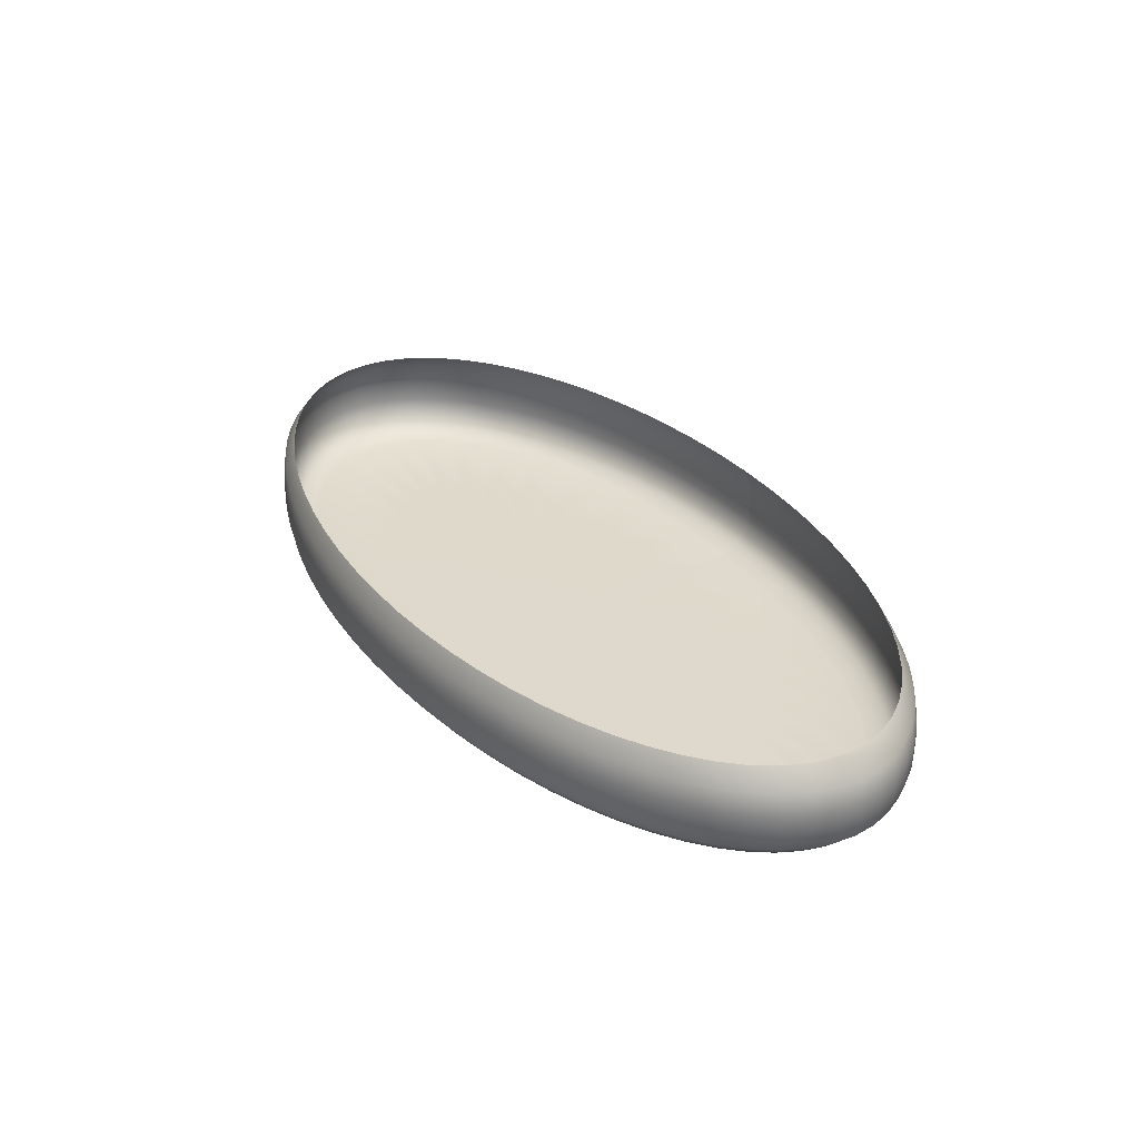
<metadata>
{"format":"obj","ext":"obj","renderer":"f3d","projection":"perspective","resolution":1024,"background":"white","views":[{"elev":32.2,"azim":-122.7,"up":"+Y"}]}
</metadata>
<code>
o Cymbal_Bottom
v 0 0 0.1044
v -0.08644 0 0.1086
v -0.1692 0 0.1211
v -0.2449 0 0.1413
v -0.3101 0 0.168
v -0.362 0 0.1994
v -0.3988 0 0.2332
v -0.4199 0 0.2671
v -0.4266 0 0.3
v -0.4199 0 0.3329
v -0.3988 0 0.3668
v -0.362 0 0.4006
v -0.3101 0 0.432
v -0.2449 0 0.4587
v -0.1692 0 0.4789
v -0.08644 0 0.4914
v 0 0 0.4956
v 0.08644 0 0.4914
v 0.1692 0 0.4789
v 0.2449 0 0.4587
v 0.3101 0 0.432
v 0.362 0 0.4006
v 0.3988 0 0.3668
v 0.4199 0 0.3329
v 0.4266 0 0.3
v 0.4199 0 0.2671
v 0.3988 0 0.2332
v 0.362 0 0.1994
v 0.3101 0 0.168
v 0.2449 0 0.1413
v 0.1692 0 0.1211
v 0.08644 0 0.1086
v 0 0.1286 0.01465
v -0.1113 0.1286 0.02013
v -0.2184 0.1286 0.03637
v -0.3171 0.1286 0.06274
v -0.4036 0.1286 0.09822
v -0.4745 0.1286 0.1415
v -0.5273 0.1286 0.1908
v -0.5597 0.1286 0.2443
v -0.5707 0.1286 0.3
v -0.5597 0.1286 0.3557
v -0.5273 0.1286 0.4092
v -0.4745 0.1286 0.4585
v -0.4036 0.1286 0.5018
v -0.3171 0.1286 0.5373
v -0.2184 0.1286 0.5636
v -0.1113 0.1286 0.5799
v 0 0.1286 0.5854
v 0.1113 0.1286 0.5799
v 0.2184 0.1286 0.5636
v 0.3171 0.1286 0.5373
v 0.4036 0.1286 0.5018
v 0.4745 0.1286 0.4585
v 0.5273 0.1286 0.4092
v 0.5597 0.1286 0.3557
v 0.5707 0.1286 0.3
v 0.5597 0.1286 0.2443
v 0.5273 0.1286 0.1908
v 0.4745 0.1286 0.1415
v 0.4036 0.1286 0.09822
v 0.3171 0.1286 0.06274
v 0.2184 0.1286 0.03637
v 0.1113 0.1286 0.02013
v 0.4238 0.04567 0.5119
v 0.4984 0.04567 0.4665
v -0.5879 0.04567 0.2415
v -0.5994 0.04567 0.3
v 0.5538 0.04567 0.4147
v -0.5879 0.04567 0.3585
v 0.5879 0.04567 0.3585
v -0.5538 0.04567 0.4147
v 0.5994 0.04567 0.3
v -0.4984 0.04567 0.4665
v 0.5879 0.04567 0.2415
v -0.4238 0.04567 0.5119
v 0.5538 0.04567 0.1853
v -0.333 0.04567 0.5492
v 0.4984 0.04567 0.1335
v -0.2294 0.04567 0.5769
v 0 0.04567 0.000309
v -0.1169 0.04567 0.006067
v 0.4238 0.04567 0.08809
v -0.1169 0.04567 0.5939
v -0.2294 0.04567 0.02312
v 0.333 0.04567 0.05082
v 0 0.04567 0.5997
v -0.333 0.04567 0.05082
v 0.2294 0.04567 0.02312
v 0.1169 0.04567 0.5939
v -0.4238 0.04567 0.08809
v 0.1169 0.04567 0.006067
v 0.2294 0.04567 0.5769
v -0.4984 0.04567 0.1335
v 0.333 0.04567 0.5492
v -0.5538 0.04567 0.1853
v -0.1136 0.009012 0.0223
v 0 0.009012 0.01671
v -0.2226 0.009012 0.03884
v -0.323 0.009012 0.06565
v -0.4106 0.009012 0.1016
v -0.4821 0.009012 0.1451
v -0.5346 0.009012 0.1941
v -0.5664 0.009012 0.2464
v -0.5771 0.009012 0.3
v -0.5664 0.009012 0.3536
v -0.5346 0.009012 0.4059
v -0.4821 0.009012 0.4549
v -0.4106 0.009012 0.4984
v -0.323 0.009012 0.5344
v -0.2226 0.009012 0.5612
v -0.1136 0.009012 0.5777
v 0 0.009012 0.5833
v 0.1136 0.009012 0.5777
v 0.2226 0.009012 0.5612
v 0.323 0.009012 0.5344
v 0.4106 0.009012 0.4984
v 0.4821 0.009012 0.4549
v 0.5346 0.009012 0.4059
v 0.5664 0.009012 0.3536
v 0.5771 0.009012 0.3
v 0.5664 0.009012 0.2464
v 0.5346 0.009012 0.1941
v 0.4821 0.009012 0.1451
v 0.4106 0.009012 0.1016
v 0.323 0.009012 0.06565
v 0.2226 0.009012 0.03884
v 0.1136 0.009012 0.0223
v -0.05706 0.009012 0.01811
v -0.1689 0.009012 0.02924
v -0.2742 0.009012 0.05103
v -0.3686 0.009012 0.08256
v -0.4485 0.009012 0.1225
v -0.5108 0.009012 0.169
v -0.5531 0.009012 0.2199
v -0.5744 0.009012 0.2731
v -0.5744 0.009012 0.3269
v -0.5531 0.009012 0.3801
v -0.5108 0.009012 0.431
v -0.4485 0.009012 0.4775
v -0.3686 0.009012 0.5174
v -0.2742 0.009012 0.549
v -0.1689 0.009012 0.5708
v -0.05706 0.009012 0.5819
v 0.05706 0.009012 0.5819
v 0.1689 0.009012 0.5708
v 0.2742 0.009012 0.549
v 0.3686 0.009012 0.5174
v 0.4485 0.009012 0.4775
v 0.5108 0.009012 0.431
v 0.5531 0.009012 0.3801
v 0.5744 0.009012 0.3269
v 0.5744 0.009012 0.2731
v 0.5531 0.009012 0.2199
v 0.5108 0.009012 0.169
v 0.4485 0.009012 0.1225
v 0.3686 0.009012 0.08256
v 0.2742 0.009012 0.05103
v 0.1689 0.009012 0.02924
v 0.05706 0.009012 0.01811
v -0.05594 0.1286 0.01602
v -0.1657 0.1286 0.02693
v -0.269 0.1286 0.04834
v -0.3621 0.1286 0.07942
v -0.4412 0.1286 0.119
v -0.5033 0.1286 0.1655
v -0.5461 0.1286 0.2172
v -0.568 0.1286 0.272
v -0.568 0.1286 0.328
v -0.5461 0.1286 0.3828
v -0.5033 0.1286 0.4345
v -0.4412 0.1286 0.481
v -0.3621 0.1286 0.5206
v -0.269 0.1286 0.5517
v -0.1657 0.1286 0.5731
v -0.05594 0.1286 0.584
v 0.05594 0.1286 0.584
v 0.1657 0.1286 0.5731
v 0.269 0.1286 0.5517
v 0.3621 0.1286 0.5206
v 0.4412 0.1286 0.481
v 0.5033 0.1286 0.4345
v 0.5461 0.1286 0.3828
v 0.568 0.1286 0.328
v 0.568 0.1286 0.272
v 0.5461 0.1286 0.2172
v 0.5033 0.1286 0.1655
v 0.4412 0.1286 0.119
v 0.3621 0.1286 0.07942
v 0.269 0.1286 0.04834
v 0.1657 0.1286 0.02693
v 0.05594 0.1286 0.01602
v 0.4195 0.1048 0.5097
v 0.4938 0.02587 0.4642
v -0.5818 0.1048 0.2421
v -0.5935 0.02587 0.3
v 0.5485 0.02587 0.413
v -0.5822 0.02587 0.3576
v 0.5822 0.02587 0.3576
v -0.5485 0.02587 0.413
v 0.5935 0.02587 0.3
v -0.4938 0.02587 0.4642
v 0.5822 0.02587 0.2424
v -0.42 0.02587 0.5092
v 0.5485 0.02587 0.187
v -0.33 0.02587 0.5461
v 0.4938 0.02587 0.1358
v -0.2274 0.02587 0.5735
v 0 0.1048 0.00339
v -0.1159 0.02587 0.009588
v 0.42 0.02587 0.09084
v -0.1159 0.02587 0.5904
v -0.2274 0.02587 0.02649
v 0.33 0.02587 0.05393
v 0 0.02587 0.5961
v -0.33 0.02587 0.05393
v 0.2274 0.02587 0.02649
v 0.1159 0.02587 0.5904
v -0.42 0.02587 0.09084
v 0.1159 0.02587 0.009588
v 0.2274 0.02587 0.5735
v -0.4938 0.02587 0.1358
v 0.33 0.02587 0.5461
v -0.5485 0.02587 0.187
v 0.42 0.02587 0.5092
v 0.4932 0.1048 0.4648
v -0.5822 0.02587 0.2424
v -0.5932 0.1048 0.3
v 0.5481 0.1048 0.4135
v -0.5818 0.1048 0.3579
v 0.5818 0.1048 0.3579
v -0.5481 0.1048 0.4135
v 0.5932 0.1048 0.3
v -0.4932 0.1048 0.4648
v 0.5818 0.1048 0.2421
v -0.4195 0.1048 0.5097
v 0.5481 0.1048 0.1865
v -0.3296 0.1048 0.5466
v 0.4932 0.1048 0.1352
v -0.227 0.1048 0.574
v 0 0.02587 0.00388
v -0.1157 0.1048 0.00909
v 0.4195 0.1048 0.09026
v -0.1157 0.1048 0.5909
v -0.227 0.1048 0.02597
v 0.3296 0.1048 0.05338
v 0 0.1048 0.5966
v -0.3296 0.1048 0.05338
v 0.227 0.1048 0.02597
v 0.1157 0.1048 0.5909
v -0.4195 0.1048 0.09026
v 0.1157 0.1048 0.00909
v 0.227 0.1048 0.574
v -0.4932 0.1048 0.1352
v 0.3296 0.1048 0.5466
v -0.5481 0.1048 0.1865
v -0.5736 0.04567 0.213
v 0.3802 0.04567 0.5317
v -0.5286 0.04567 0.1587
v 0.2825 0.04567 0.5643
v 0.05875 0.04567 0.001753
v -0.4633 0.04567 0.1099
v 0.174 0.04567 0.5868
v 0.174 0.04567 0.01321
v -0.3802 0.04567 0.06834
v 0.05875 0.04567 0.5982
v 0.2825 0.04567 0.0357
v -0.2825 0.04567 0.0357
v -0.05875 0.04567 0.5982
v 0.3802 0.04567 0.06834
v -0.174 0.04567 0.01321
v -0.174 0.04567 0.5868
v 0.4633 0.04567 0.1099
v -0.05875 0.04567 0.001753
v -0.2825 0.04567 0.5643
v 0.5286 0.04567 0.1587
v -0.3802 0.04567 0.5317
v 0.5736 0.04567 0.213
v -0.4633 0.04567 0.4901
v 0.5965 0.04567 0.2706
v -0.5286 0.04567 0.4413
v 0.5965 0.04567 0.3294
v -0.5736 0.04567 0.387
v 0.5736 0.04567 0.387
v -0.5965 0.04567 0.3294
v 0.5286 0.04567 0.4413
v -0.5965 0.04567 0.2706
v 0.4633 0.04567 0.4901
v -0.03844 0 0.1291
v -0.1137 0 0.1366
v -0.1841 0 0.1511
v -0.2467 0 0.172
v -0.2987 0 0.1978
v -0.3379 0 0.2268
v -0.3632 0 0.2567
v -0.3752 0 0.2858
v -0.3752 0 0.3142
v -0.3632 0 0.3433
v -0.3379 0 0.3732
v -0.2987 0 0.4022
v -0.2467 0 0.428
v -0.1841 0 0.4489
v -0.1137 0 0.4634
v -0.03844 0 0.4709
v 0.03844 0 0.4709
v 0.1137 0 0.4634
v 0.1841 0 0.4489
v 0.2467 0 0.428
v 0.2987 0 0.4022
v 0.3379 0 0.3732
v 0.3632 0 0.3433
v 0.3752 0 0.3142
v 0.3752 0 0.2858
v 0.3632 0 0.2567
v 0.3379 0 0.2268
v 0.2987 0 0.1978
v 0.2467 0 0.172
v 0.1841 0 0.1511
v 0.1137 0 0.1366
v 0.03844 0 0.1291
v -0.1088 0.000833 0.04831
v 0 0.000833 0.04295
v -0.2132 0.000833 0.06412
v -0.3088 0.000833 0.08964
v -0.3917 0.000833 0.1236
v -0.4584 0.000833 0.164
v -0.5063 0.000833 0.2085
v -0.5345 0.000833 0.2544
v -0.5437 0.000833 0.3
v -0.5345 0.000833 0.3456
v -0.5063 0.000833 0.3915
v -0.4584 0.000833 0.436
v -0.3917 0.000833 0.4764
v -0.3088 0.000833 0.5104
v -0.2132 0.000833 0.5359
v -0.1088 0.000833 0.5517
v 0 0.000833 0.557
v 0.1088 0.000833 0.5517
v 0.2132 0.000833 0.5359
v 0.3088 0.000833 0.5104
v 0.3917 0.000833 0.4764
v 0.4584 0.000833 0.436
v 0.5063 0.000833 0.3915
v 0.5345 0.000833 0.3456
v 0.5437 0.000833 0.3
v 0.5345 0.000833 0.2544
v 0.5063 0.000833 0.2085
v 0.4584 0.000833 0.164
v 0.3917 0.000833 0.1236
v 0.3088 0.000833 0.08964
v 0.2132 0.000833 0.06412
v 0.1088 0.000833 0.04831
v 0.4586 0.1048 0.4882
v -0.5904 0.1048 0.2709
v 0.5232 0.1048 0.4398
v -0.5904 0.1048 0.3291
v 0.5677 0.1048 0.3861
v -0.5677 0.1048 0.3861
v 0.5904 0.1048 0.3291
v -0.5232 0.1048 0.4398
v 0.5904 0.1048 0.2709
v -0.4586 0.1048 0.4882
v 0.5677 0.1048 0.2139
v -0.3763 0.1048 0.5293
v 0.5232 0.1048 0.1602
v -0.2796 0.1048 0.5616
v -0.05815 0.1048 0.00482
v 0.4586 0.1048 0.1118
v -0.1722 0.1048 0.5838
v -0.1722 0.1048 0.01616
v 0.3763 0.1048 0.07072
v -0.05815 0.1048 0.5952
v -0.2796 0.1048 0.03841
v 0.2796 0.1048 0.03841
v 0.05815 0.1048 0.5952
v -0.3763 0.1048 0.07072
v 0.1722 0.1048 0.01616
v 0.1722 0.1048 0.5838
v -0.4586 0.1048 0.1118
v 0.05815 0.1048 0.00482
v 0.2796 0.1048 0.5616
v -0.5232 0.1048 0.1602
v 0.3763 0.1048 0.5293
v -0.5677 0.1048 0.2139
v -0.5681 0.02587 0.2143
v 0.3768 0.02587 0.5287
v -0.5237 0.02587 0.1607
v 0.2801 0.02587 0.561
v 0.05824 0.02587 0.005312
v -0.4591 0.02587 0.1124
v 0.1725 0.02587 0.5833
v 0.1725 0.02587 0.01667
v -0.3768 0.02587 0.07129
v 0.05824 0.02587 0.5947
v 0.2801 0.02587 0.03895
v -0.2801 0.02587 0.03895
v -0.05824 0.02587 0.5947
v 0.3768 0.02587 0.07129
v -0.1725 0.02587 0.01667
v -0.1725 0.02587 0.5833
v 0.4591 0.02587 0.1124
v -0.05824 0.02587 0.005312
v -0.2801 0.02587 0.561
v 0.5237 0.02587 0.1607
v -0.3768 0.02587 0.5287
v 0.5681 0.02587 0.2143
v -0.4591 0.02587 0.4876
v 0.5907 0.02587 0.2711
v -0.5237 0.02587 0.4393
v 0.5907 0.02587 0.3289
v -0.5681 0.02587 0.3857
v 0.5681 0.02587 0.3857
v -0.5907 0.02587 0.3289
v 0.5237 0.02587 0.4393
v -0.5907 0.02587 0.2711
v 0.4591 0.02587 0.4876
v -0 0 0.3
v -0.05425 0.000833 0.04639
v -0.1605 0.000833 0.05695
v -0.2602 0.000833 0.07757
v -0.3493 0.000833 0.1073
v -0.4238 0.000833 0.1444
v -0.4809 0.000833 0.1869
v -0.5187 0.000833 0.232
v -0.5371 0.000833 0.2774
v -0.5371 0.000833 0.3226
v -0.5187 0.000833 0.368
v -0.4809 0.000833 0.4131
v -0.4238 0.000833 0.4556
v -0.3493 0.000833 0.4927
v -0.2602 0.000833 0.5224
v -0.1605 0.000833 0.5431
v -0.05425 0.000833 0.5536
v 0.05425 0.000833 0.5536
v 0.1605 0.000833 0.5431
v 0.2602 0.000833 0.5224
v 0.3493 0.000833 0.4927
v 0.4238 0.000833 0.4556
v 0.4809 0.000833 0.4131
v 0.5187 0.000833 0.368
v 0.5371 0.000833 0.3226
v 0.5371 0.000833 0.2774
v 0.5187 0.000833 0.232
v 0.4809 0.000833 0.1869
v 0.4238 0.000833 0.1444
v 0.3493 0.000833 0.1073
v 0.2602 0.000833 0.07757
v 0.1605 0.000833 0.05695
v 0.05425 0.000833 0.04639
v 0.4239 0.07645 0.512
v -0.588 0.07645 0.2415
v 0 0.07645 0.000226
v 0.4985 0.07645 0.4665
v -0.5995 0.07645 0.3
v 0.5539 0.07645 0.4147
v -0.588 0.07645 0.3585
v 0.588 0.07645 0.3585
v -0.5539 0.07645 0.4147
v 0.5995 0.07645 0.3
v -0.4985 0.07645 0.4665
v 0.588 0.07645 0.2415
v -0.4239 0.07645 0.512
v 0.5539 0.07645 0.1853
v -0.3331 0.07645 0.5493
v 0.4985 0.07645 0.1335
v -0.2294 0.07645 0.577
v -0.117 0.07645 0.005986
v 0.4239 0.07645 0.08803
v -0.117 0.07645 0.594
v -0.2294 0.07645 0.02304
v 0.3331 0.07645 0.05075
v 0 0.07645 0.5998
v -0.3331 0.07645 0.05075
v 0.2294 0.07645 0.02304
v 0.117 0.07645 0.594
v -0.4239 0.07645 0.08803
v 0.117 0.07645 0.005986
v 0.2294 0.07645 0.577
v -0.4985 0.07645 0.1335
v 0.3331 0.07645 0.5493
v -0.5539 0.07645 0.1853
v 0.4635 0.07645 0.4902
v -0.5967 0.07645 0.2706
v 0.5288 0.07645 0.4413
v -0.5967 0.07645 0.3294
v 0.5737 0.07645 0.387
v -0.5737 0.07645 0.387
v 0.5967 0.07645 0.3294
v -0.5288 0.07645 0.4413
v 0.5967 0.07645 0.2706
v -0.4635 0.07645 0.4902
v 0.5737 0.07645 0.213
v -0.3803 0.07645 0.5317
v 0.5288 0.07645 0.1587
v -0.2826 0.07645 0.5644
v -0.05877 0.07645 0.001671
v 0.4635 0.07645 0.1098
v -0.174 0.07645 0.5869
v -0.174 0.07645 0.01314
v 0.3803 0.07645 0.06827
v -0.05877 0.07645 0.5983
v -0.2826 0.07645 0.03562
v 0.2826 0.07645 0.03562
v 0.05877 0.07645 0.5983
v -0.3803 0.07645 0.06827
v 0.174 0.07645 0.01314
v 0.174 0.07645 0.5869
v -0.4635 0.07645 0.1098
v 0.05877 0.07645 0.001671
v 0.2826 0.07645 0.5644
v -0.5288 0.07645 0.1587
v 0.3803 0.07645 0.5317
v -0.5737 0.07645 0.213
f 453 226 353 482
f 226 54 181 353
f 353 181 53 193
f 482 353 193 450
f 454 228 354 483
f 228 41 168 354
f 354 168 40 195
f 483 354 195 451
f 455 229 355 484
f 229 55 182 355
f 355 182 54 226
f 484 355 226 453
f 456 230 356 485
f 230 42 169 356
f 356 169 41 228
f 485 356 228 454
f 457 231 357 486
f 231 56 183 357
f 357 183 55 229
f 486 357 229 455
f 458 232 358 487
f 232 43 170 358
f 358 170 42 230
f 487 358 230 456
f 459 233 359 488
f 233 57 184 359
f 359 184 56 231
f 488 359 231 457
f 460 234 360 489
f 234 44 171 360
f 360 171 43 232
f 489 360 232 458
f 461 235 361 490
f 235 58 185 361
f 361 185 57 233
f 490 361 233 459
f 462 236 362 491
f 236 45 172 362
f 362 172 44 234
f 491 362 234 460
f 463 237 363 492
f 237 59 186 363
f 363 186 58 235
f 492 363 235 461
f 464 238 364 493
f 238 46 173 364
f 364 173 45 236
f 493 364 236 462
f 465 239 365 494
f 239 60 187 365
f 365 187 59 237
f 494 365 237 463
f 466 240 366 495
f 240 47 174 366
f 366 174 46 238
f 495 366 238 464
f 467 242 367 496
f 242 34 161 367
f 367 161 33 209
f 496 367 209 452
f 468 243 368 497
f 243 61 188 368
f 368 188 60 239
f 497 368 239 465
f 469 244 369 498
f 244 48 175 369
f 369 175 47 240
f 498 369 240 466
f 470 245 370 499
f 245 35 162 370
f 370 162 34 242
f 499 370 242 467
f 471 246 371 500
f 246 62 189 371
f 371 189 61 243
f 500 371 243 468
f 472 247 372 501
f 247 49 176 372
f 372 176 48 244
f 501 372 244 469
f 473 248 373 502
f 248 36 163 373
f 373 163 35 245
f 502 373 245 470
f 474 249 374 503
f 249 63 190 374
f 374 190 62 246
f 503 374 246 471
f 475 250 375 504
f 250 50 177 375
f 375 177 49 247
f 504 375 247 472
f 476 251 376 505
f 251 37 164 376
f 376 164 36 248
f 505 376 248 473
f 477 252 377 506
f 252 64 191 377
f 377 191 63 249
f 506 377 249 474
f 478 253 378 507
f 253 51 178 378
f 378 178 50 250
f 507 378 250 475
f 479 254 379 508
f 254 38 165 379
f 379 165 37 251
f 508 379 251 476
f 452 209 380 509
f 209 33 192 380
f 380 192 64 252
f 509 380 252 477
f 480 255 381 510
f 255 52 179 381
f 381 179 51 253
f 510 381 253 478
f 481 256 382 511
f 256 39 166 382
f 382 166 38 254
f 511 382 254 479
f 450 193 383 512
f 193 53 180 383
f 383 180 52 255
f 512 383 255 480
f 451 195 384 513
f 195 40 167 384
f 384 167 39 256
f 513 384 256 481
f 104 227 385 135
f 227 67 257 385
f 385 257 96 224
f 135 385 224 103
f 117 225 386 148
f 225 65 258 386
f 386 258 95 223
f 148 386 223 116
f 103 224 387 134
f 224 96 259 387
f 387 259 94 222
f 134 387 222 102
f 116 223 388 147
f 223 95 260 388
f 388 260 93 221
f 147 388 221 115
f 98 241 389 160
f 241 81 261 389
f 389 261 92 220
f 160 389 220 128
f 102 222 390 133
f 222 94 262 390
f 390 262 91 219
f 133 390 219 101
f 115 221 391 146
f 221 93 263 391
f 391 263 90 218
f 146 391 218 114
f 128 220 392 159
f 220 92 264 392
f 392 264 89 217
f 159 392 217 127
f 101 219 393 132
f 219 91 265 393
f 393 265 88 216
f 132 393 216 100
f 114 218 394 145
f 218 90 266 394
f 394 266 87 215
f 145 394 215 113
f 127 217 395 158
f 217 89 267 395
f 395 267 86 214
f 158 395 214 126
f 100 216 396 131
f 216 88 268 396
f 396 268 85 213
f 131 396 213 99
f 113 215 397 144
f 215 87 269 397
f 397 269 84 212
f 144 397 212 112
f 126 214 398 157
f 214 86 270 398
f 398 270 83 211
f 157 398 211 125
f 99 213 399 130
f 213 85 271 399
f 399 271 82 210
f 130 399 210 97
f 112 212 400 143
f 212 84 272 400
f 400 272 80 208
f 143 400 208 111
f 125 211 401 156
f 211 83 273 401
f 401 273 79 207
f 156 401 207 124
f 97 210 402 129
f 210 82 274 402
f 402 274 81 241
f 129 402 241 98
f 111 208 403 142
f 208 80 275 403
f 403 275 78 206
f 142 403 206 110
f 124 207 404 155
f 207 79 276 404
f 404 276 77 205
f 155 404 205 123
f 110 206 405 141
f 206 78 277 405
f 405 277 76 204
f 141 405 204 109
f 123 205 406 154
f 205 77 278 406
f 406 278 75 203
f 154 406 203 122
f 109 204 407 140
f 204 76 279 407
f 407 279 74 202
f 140 407 202 108
f 122 203 408 153
f 203 75 280 408
f 408 280 73 201
f 153 408 201 121
f 108 202 409 139
f 202 74 281 409
f 409 281 72 200
f 139 409 200 107
f 121 201 410 152
f 201 73 282 410
f 410 282 71 199
f 152 410 199 120
f 107 200 411 138
f 200 72 283 411
f 411 283 70 198
f 138 411 198 106
f 120 199 412 151
f 199 71 284 412
f 412 284 69 197
f 151 412 197 119
f 106 198 413 137
f 198 70 285 413
f 413 285 68 196
f 137 413 196 105
f 119 197 414 150
f 197 69 286 414
f 414 286 66 194
f 150 414 194 118
f 105 196 415 136
f 196 68 287 415
f 415 287 67 227
f 136 415 227 104
f 118 194 416 149
f 194 66 288 416
f 416 288 65 225
f 149 416 225 117
f 2 289 417 290
f 1 320 417 289
f 32 319 417 320
f 31 318 417 319
f 30 317 417 318
f 29 316 417 317
f 28 315 417 316
f 27 314 417 315
f 26 313 417 314
f 25 312 417 313
f 24 311 417 312
f 23 310 417 311
f 22 309 417 310
f 21 308 417 309
f 20 307 417 308
f 19 306 417 307
f 18 305 417 306
f 17 304 417 305
f 16 303 417 304
f 15 302 417 303
f 14 301 417 302
f 13 300 417 301
f 12 299 417 300
f 11 298 417 299
f 10 297 417 298
f 9 296 417 297
f 8 295 417 296
f 7 294 417 295
f 6 293 417 294
f 5 292 417 293
f 4 291 417 292
f 3 290 417 291
f 2 321 418 289
f 321 97 129 418
f 418 129 98 322
f 289 418 322 1
f 3 323 419 290
f 323 99 130 419
f 419 130 97 321
f 290 419 321 2
f 4 324 420 291
f 324 100 131 420
f 420 131 99 323
f 291 420 323 3
f 5 325 421 292
f 325 101 132 421
f 421 132 100 324
f 292 421 324 4
f 6 326 422 293
f 326 102 133 422
f 422 133 101 325
f 293 422 325 5
f 7 327 423 294
f 327 103 134 423
f 423 134 102 326
f 294 423 326 6
f 8 328 424 295
f 328 104 135 424
f 424 135 103 327
f 295 424 327 7
f 9 329 425 296
f 329 105 136 425
f 425 136 104 328
f 296 425 328 8
f 10 330 426 297
f 330 106 137 426
f 426 137 105 329
f 297 426 329 9
f 11 331 427 298
f 331 107 138 427
f 427 138 106 330
f 298 427 330 10
f 12 332 428 299
f 332 108 139 428
f 428 139 107 331
f 299 428 331 11
f 13 333 429 300
f 333 109 140 429
f 429 140 108 332
f 300 429 332 12
f 14 334 430 301
f 334 110 141 430
f 430 141 109 333
f 301 430 333 13
f 15 335 431 302
f 335 111 142 431
f 431 142 110 334
f 302 431 334 14
f 16 336 432 303
f 336 112 143 432
f 432 143 111 335
f 303 432 335 15
f 17 337 433 304
f 337 113 144 433
f 433 144 112 336
f 304 433 336 16
f 18 338 434 305
f 338 114 145 434
f 434 145 113 337
f 305 434 337 17
f 19 339 435 306
f 339 115 146 435
f 435 146 114 338
f 306 435 338 18
f 20 340 436 307
f 340 116 147 436
f 436 147 115 339
f 307 436 339 19
f 21 341 437 308
f 341 117 148 437
f 437 148 116 340
f 308 437 340 20
f 22 342 438 309
f 342 118 149 438
f 438 149 117 341
f 309 438 341 21
f 23 343 439 310
f 343 119 150 439
f 439 150 118 342
f 310 439 342 22
f 24 344 440 311
f 344 120 151 440
f 440 151 119 343
f 311 440 343 23
f 25 345 441 312
f 345 121 152 441
f 441 152 120 344
f 312 441 344 24
f 26 346 442 313
f 346 122 153 442
f 442 153 121 345
f 313 442 345 25
f 27 347 443 314
f 347 123 154 443
f 443 154 122 346
f 314 443 346 26
f 28 348 444 315
f 348 124 155 444
f 444 155 123 347
f 315 444 347 27
f 29 349 445 316
f 349 125 156 445
f 445 156 124 348
f 316 445 348 28
f 30 350 446 317
f 350 126 157 446
f 446 157 125 349
f 317 446 349 29
f 31 351 447 318
f 351 127 158 447
f 447 158 126 350
f 318 447 350 30
f 32 352 448 319
f 352 128 159 448
f 448 159 127 351
f 319 448 351 31
f 1 322 449 320
f 322 98 160 449
f 449 160 128 352
f 320 449 352 32
f 257 513 481 96
f 67 451 513 257
f 258 512 480 95
f 65 450 512 258
f 259 511 479 94
f 96 481 511 259
f 260 510 478 93
f 95 480 510 260
f 261 509 477 92
f 81 452 509 261
f 262 508 476 91
f 94 479 508 262
f 263 507 475 90
f 93 478 507 263
f 264 506 474 89
f 92 477 506 264
f 265 505 473 88
f 91 476 505 265
f 266 504 472 87
f 90 475 504 266
f 267 503 471 86
f 89 474 503 267
f 268 502 470 85
f 88 473 502 268
f 269 501 469 84
f 87 472 501 269
f 270 500 468 83
f 86 471 500 270
f 271 499 467 82
f 85 470 499 271
f 272 498 466 80
f 84 469 498 272
f 273 497 465 79
f 83 468 497 273
f 274 496 452 81
f 82 467 496 274
f 275 495 464 78
f 80 466 495 275
f 276 494 463 77
f 79 465 494 276
f 277 493 462 76
f 78 464 493 277
f 278 492 461 75
f 77 463 492 278
f 279 491 460 74
f 76 462 491 279
f 280 490 459 73
f 75 461 490 280
f 281 489 458 72
f 74 460 489 281
f 282 488 457 71
f 73 459 488 282
f 283 487 456 70
f 72 458 487 283
f 284 486 455 69
f 71 457 486 284
f 285 485 454 68
f 70 456 485 285
f 286 484 453 66
f 69 455 484 286
f 287 483 451 67
f 68 454 483 287
f 288 482 450 65
f 66 453 482 288

</code>
